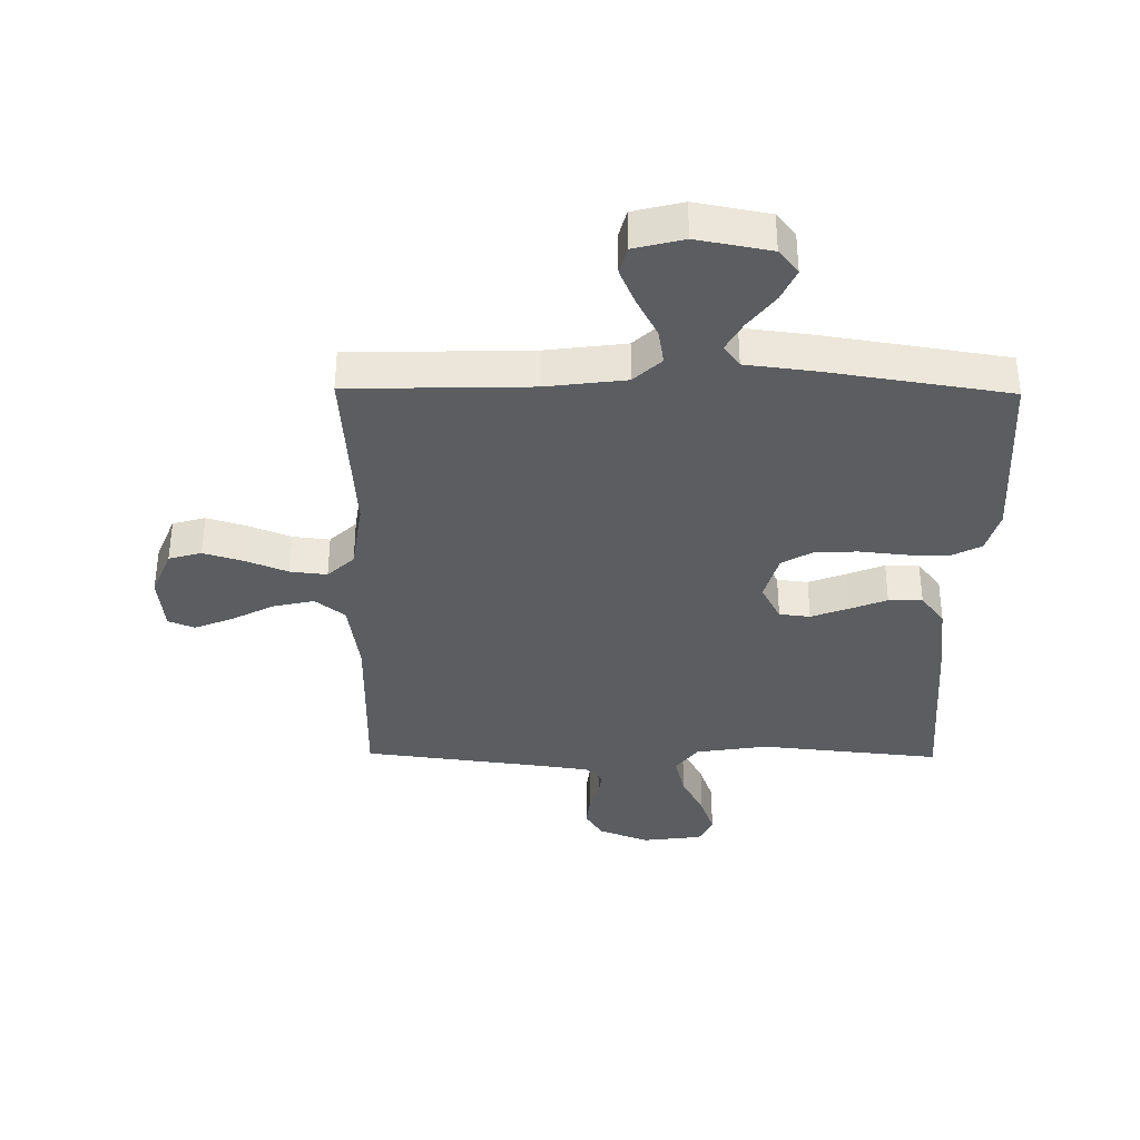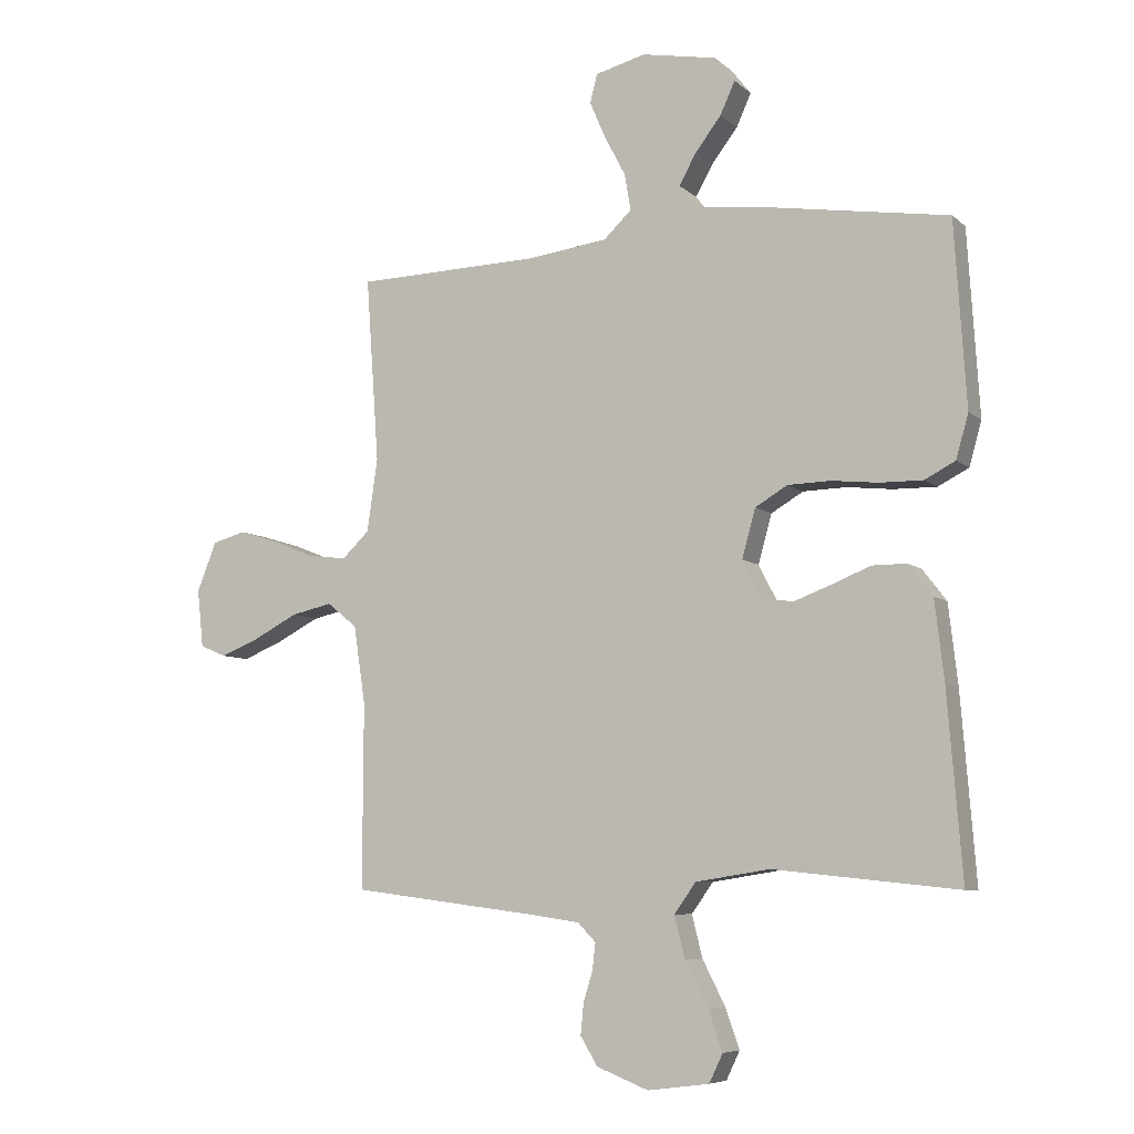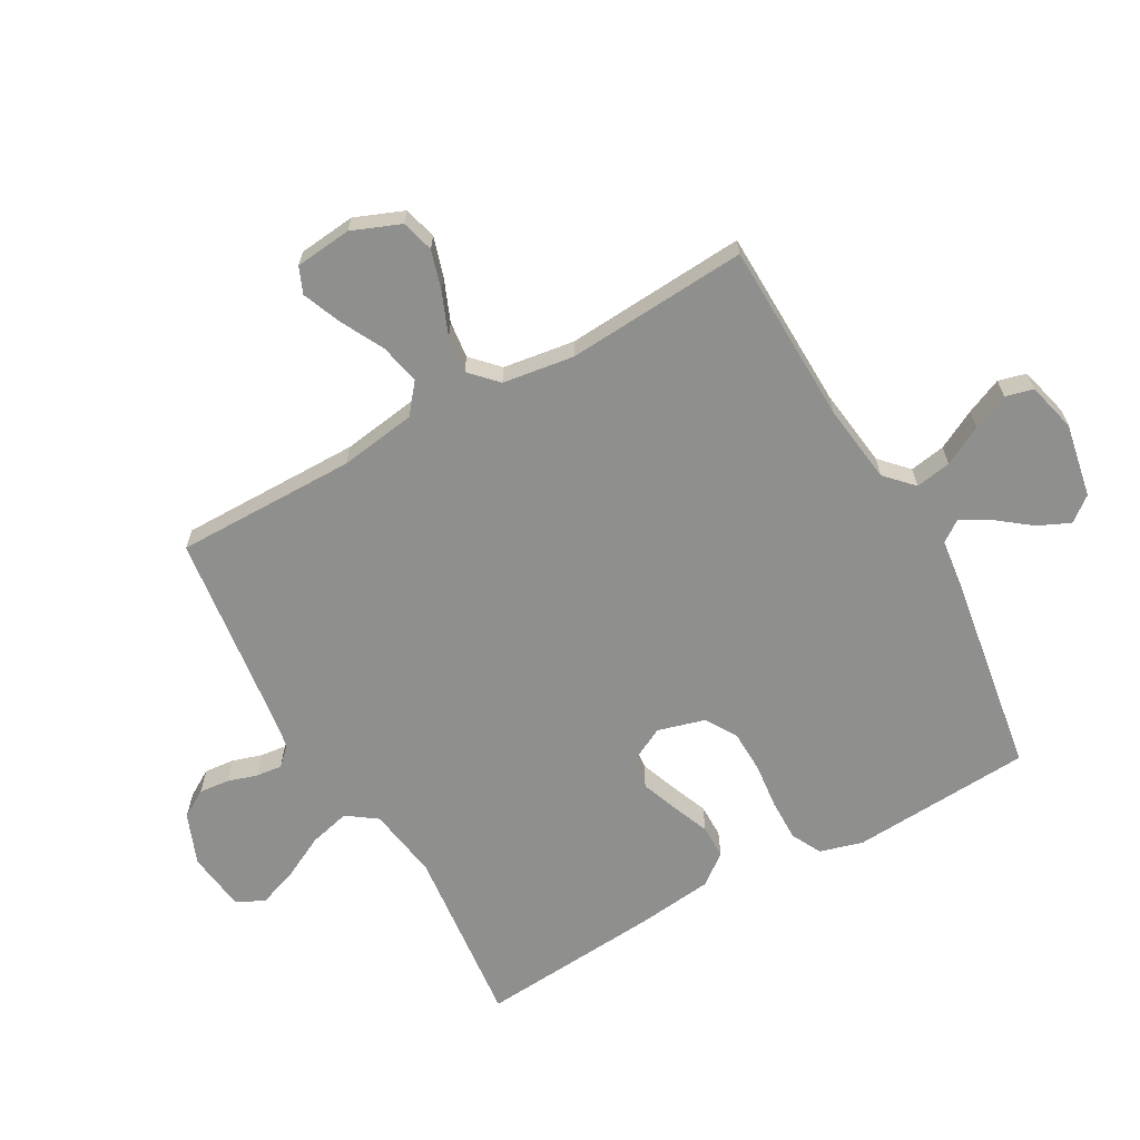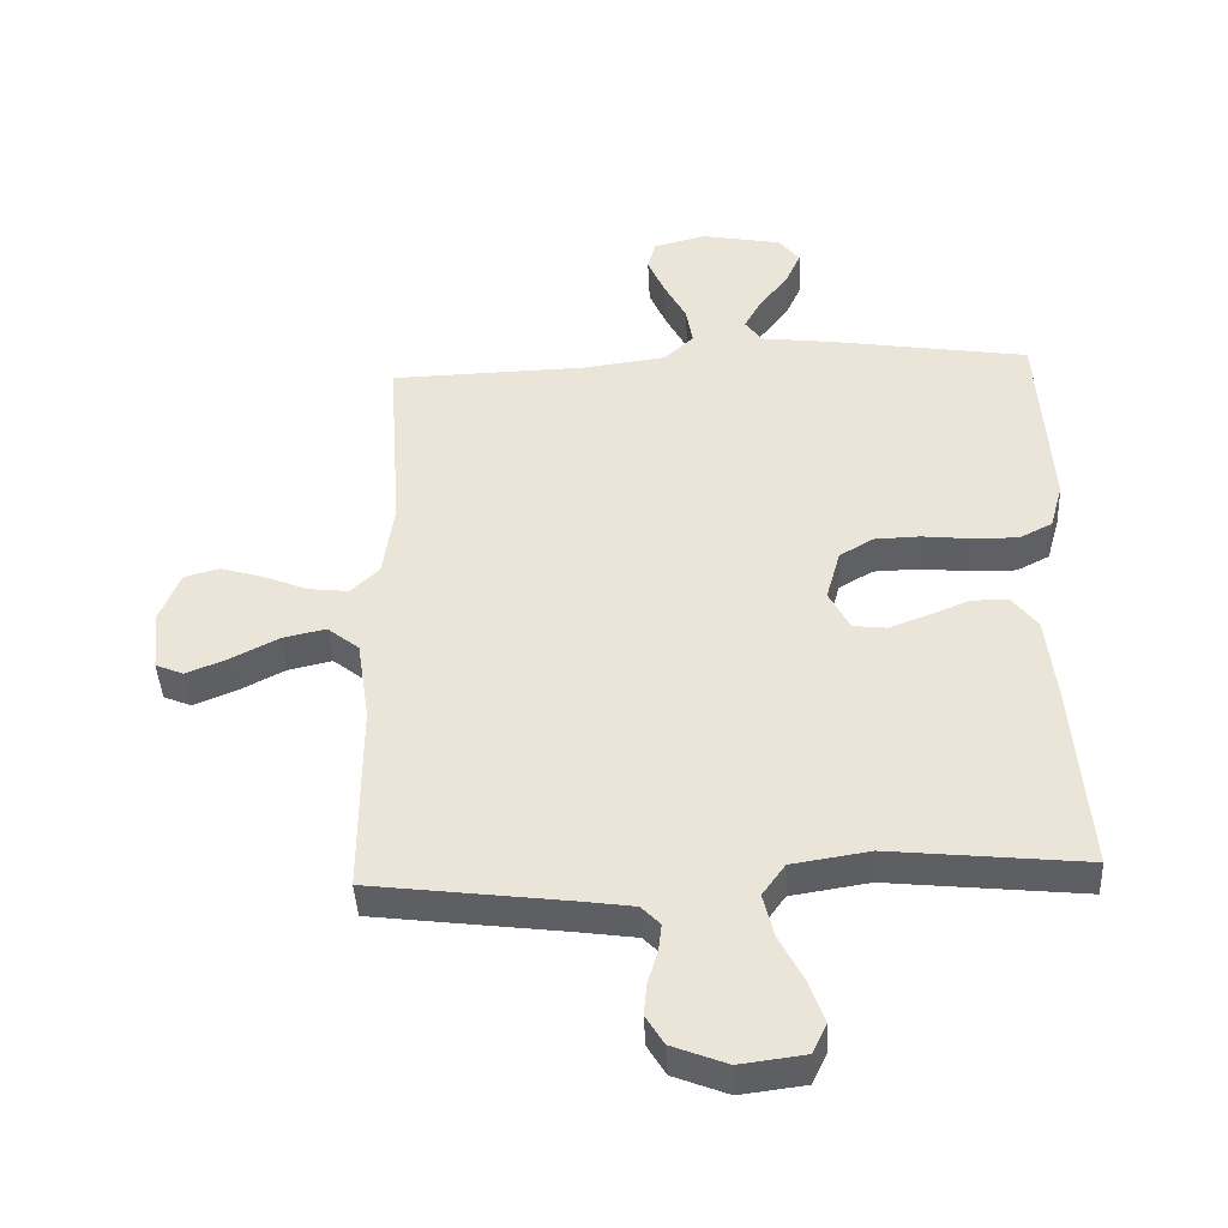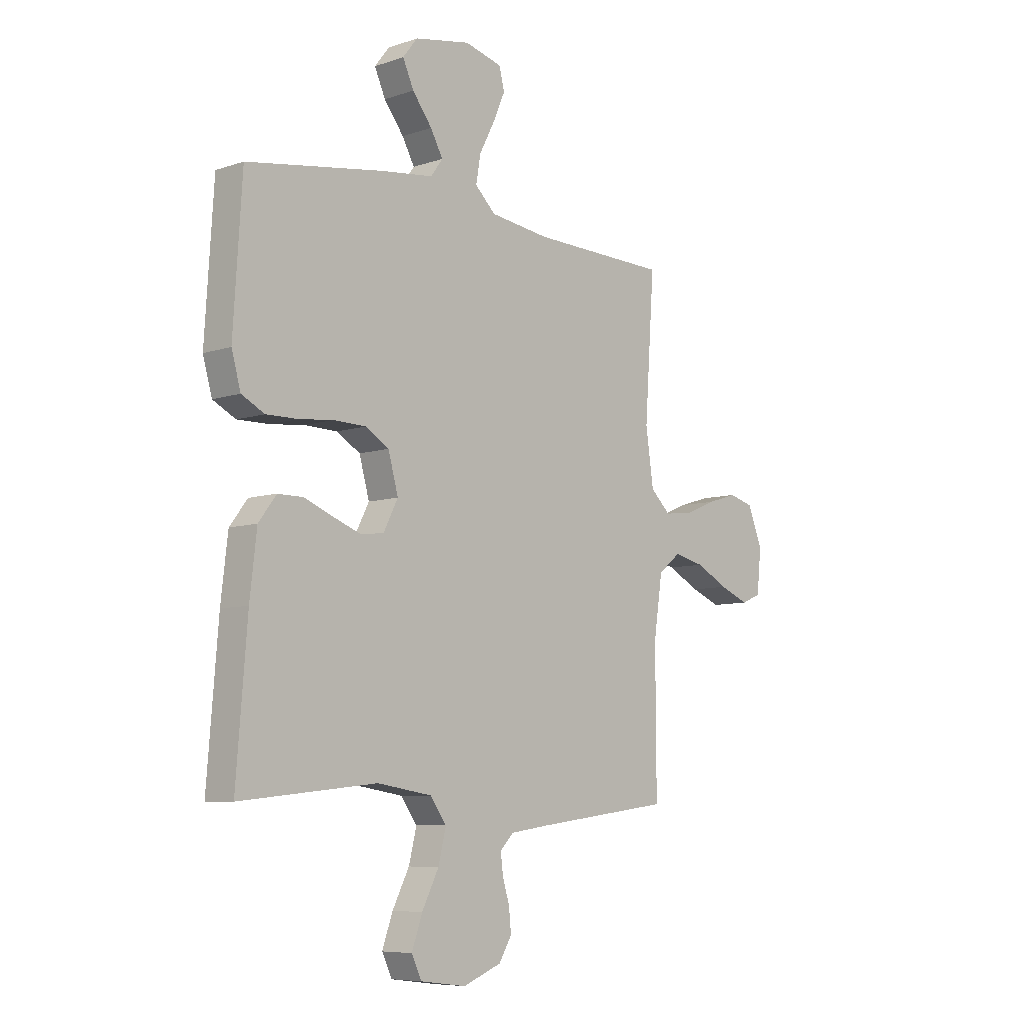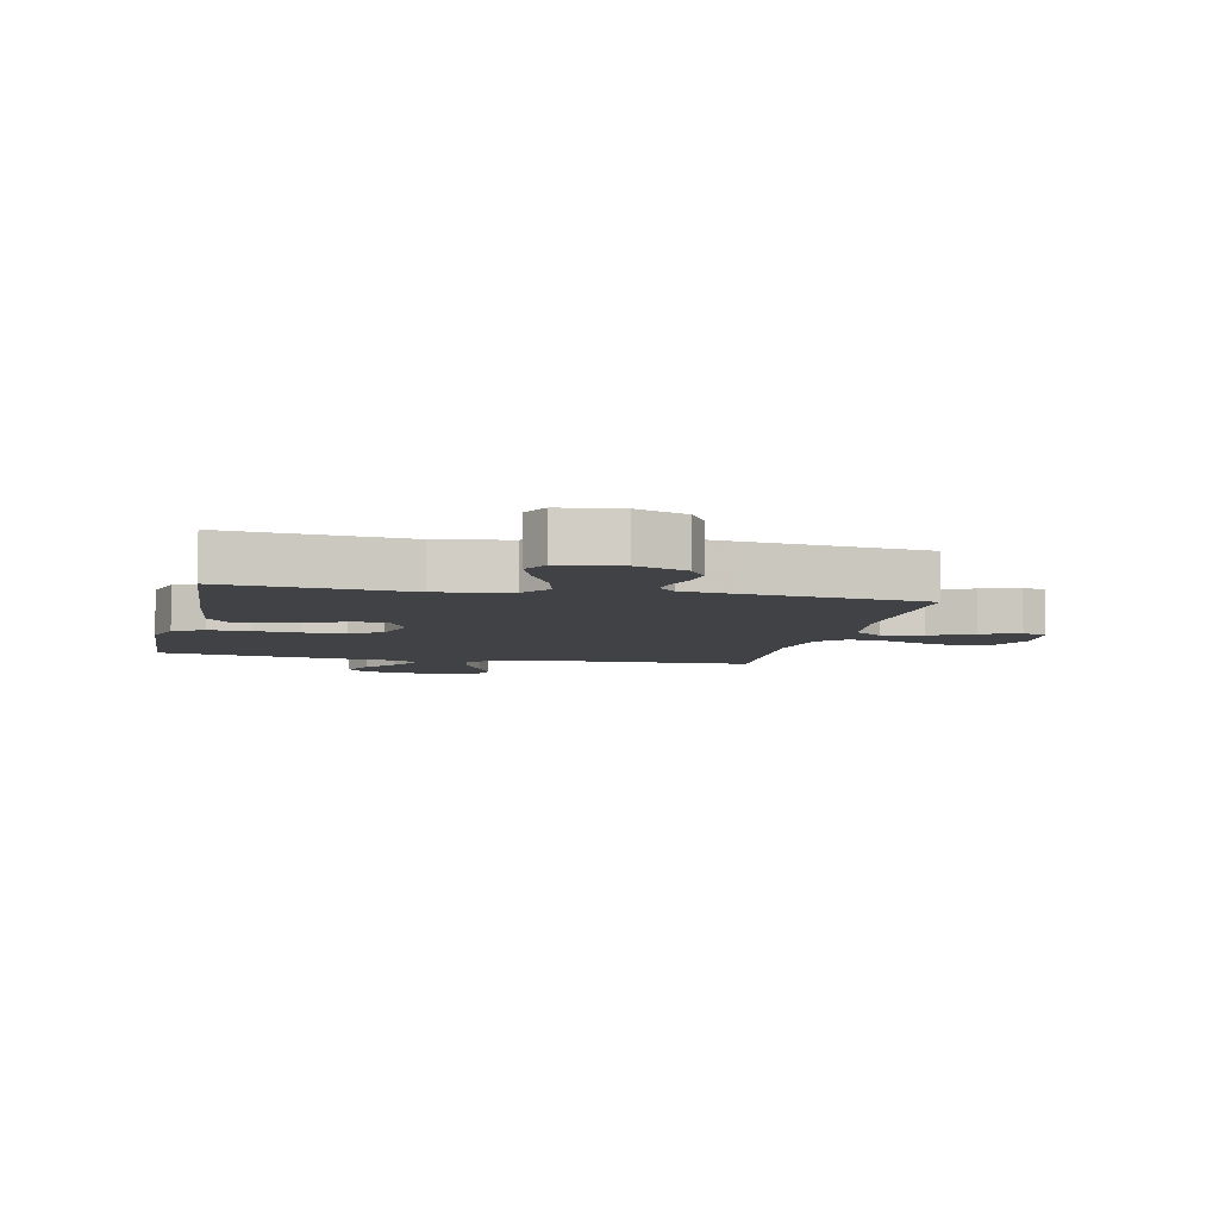
<metadata>
{"format":"obj","ext":"obj","renderer":"f3d","projection":"perspective","resolution":1024,"background":"white","views":[{"elev":-36.1,"azim":-0.7,"up":"+Y"},{"elev":-7.1,"azim":25.1,"up":"+Z"},{"elev":-65.3,"azim":-60.7,"up":"+Y"},{"elev":-42.6,"azim":2.8,"up":"+Z"},{"elev":-7.5,"azim":133.4,"up":"+Z"},{"elev":-6.1,"azim":167.6,"up":"+Y"}]}
</metadata>
<code>
v 0.5 0.07 0.5
v 0.519 0.07 0.2
v 0.499 0.07 0.129
v 0.449 0.07 0.103
v 0.379 0.07 0.104
v 0.304 0.07 0.112
v 0.234 0.07 0.11
v 0.182 0.07 0.079
v 0.16 0.07 0
v 0.192 0.07 -0.062
v 0.243 0.07 -0.068
v 0.304 0.07 -0.045
v 0.366 0.07 -0.02
v 0.422 0.07 -0.02
v 0.461 0.07 -0.071
v 0.476 0.07 -0.2
v 0.5 0.07 -0.5
v 0.2 0.07 -0.469
v 0.08 0.07 -0.488
v 0.045 0.07 -0.537
v 0.062 0.07 -0.605
v 0.099 0.07 -0.677
v 0.122 0.07 -0.742
v 0.1 0.07 -0.788
v 0 0.07 -0.801
v -0.084 0.07 -0.768
v -0.112 0.07 -0.722
v -0.107 0.07 -0.672
v -0.092 0.07 -0.623
v -0.087 0.07 -0.58
v -0.116 0.07 -0.55
v -0.2 0.07 -0.538
v -0.5 0.07 -0.5
v -0.499 0.07 -0.2
v -0.518 0.07 -0.073
v -0.567 0.07 -0.034
v -0.634 0.07 -0.049
v -0.705 0.07 -0.086
v -0.769 0.07 -0.112
v -0.812 0.07 -0.094
v -0.822 0.07 0
v -0.79 0.07 0.08
v -0.736 0.07 0.095
v -0.67 0.07 0.075
v -0.601 0.07 0.047
v -0.54 0.07 0.04
v -0.496 0.07 0.082
v -0.479 0.07 0.2
v -0.5 0.07 0.5
v -0.2 0.07 0.508
v -0.069 0.07 0.525
v -0.024 0.07 0.568
v -0.034 0.07 0.627
v -0.068 0.07 0.692
v -0.094 0.07 0.752
v -0.082 0.07 0.798
v 0 0.07 0.819
v 0.122 0.07 0.796
v 0.154 0.07 0.755
v 0.13 0.07 0.702
v 0.087 0.07 0.646
v 0.06 0.07 0.597
v 0.086 0.07 0.561
v 0.2 0.07 0.547
v 0.5 0 0.5
v 0.519 0 0.2
v 0.499 0 0.129
v 0.449 0 0.103
v 0.379 0 0.104
v 0.304 0 0.112
v 0.234 0 0.11
v 0.182 0 0.079
v 0.16 0 0
v 0.192 0 -0.062
v 0.243 0 -0.068
v 0.304 0 -0.045
v 0.366 0 -0.02
v 0.422 0 -0.02
v 0.461 0 -0.071
v 0.476 0 -0.2
v 0.5 0 -0.5
v 0.2 0 -0.469
v 0.08 0 -0.488
v 0.045 0 -0.537
v 0.062 0 -0.605
v 0.099 0 -0.677
v 0.122 0 -0.742
v 0.1 0 -0.788
v 0 0 -0.801
v -0.084 0 -0.768
v -0.112 0 -0.722
v -0.107 0 -0.672
v -0.092 0 -0.623
v -0.087 0 -0.58
v -0.116 0 -0.55
v -0.2 0 -0.538
v -0.5 0 -0.5
v -0.499 0 -0.2
v -0.518 0 -0.073
v -0.567 0 -0.034
v -0.634 0 -0.049
v -0.705 0 -0.086
v -0.769 0 -0.112
v -0.812 0 -0.094
v -0.822 0 0
v -0.79 0 0.08
v -0.736 0 0.095
v -0.67 0 0.075
v -0.601 0 0.047
v -0.54 0 0.04
v -0.496 0 0.082
v -0.479 0 0.2
v -0.5 0 0.5
v -0.2 0 0.508
v -0.069 0 0.525
v -0.024 0 0.568
v -0.034 0 0.627
v -0.068 0 0.692
v -0.094 0 0.752
v -0.082 0 0.798
v 0 0 0.819
v 0.122 0 0.796
v 0.154 0 0.755
v 0.13 0 0.702
v 0.087 0 0.646
v 0.06 0 0.597
v 0.086 0 0.561
v 0.2 0 0.547
f 4 5 6
f 3 4 6
f 2 3 6
f 1 2 6
f 64 1 6
f 63 64 6
f 62 63 6 7
f 59 60 61
f 58 59 61
f 57 58 61
f 56 57 61
f 55 56 61
f 54 55 61
f 53 54 61
f 52 53 61 62
f 62 7 8
f 52 62 8
f 51 52 8
f 48 49 50
f 51 8 9
f 50 51 9
f 48 50 9
f 47 48 9
f 43 44 45
f 42 43 45
f 41 42 45
f 40 41 45
f 39 40 45
f 38 39 45
f 37 38 45
f 36 37 45 46
f 47 9 10
f 46 47 10
f 36 46 10
f 35 36 10
f 32 33 34
f 35 10 11
f 34 35 11
f 32 34 11
f 31 32 11
f 27 28 29
f 26 27 29
f 25 26 29
f 24 25 29
f 23 24 29
f 22 23 29
f 21 22 29
f 20 21 29 30
f 31 11 12
f 30 31 12
f 20 30 12
f 19 20 12
f 16 17 18
f 16 18 19
f 15 16 19
f 14 15 19
f 13 14 19
f 12 13 19
f 70 69 68
f 70 68 67
f 70 67 66
f 70 66 65
f 70 65 128
f 70 128 127
f 71 70 127 126
f 125 124 123
f 125 123 122
f 125 122 121
f 125 121 120
f 125 120 119
f 125 119 118
f 125 118 117
f 126 125 117 116
f 72 71 126
f 72 126 116
f 72 116 115
f 114 113 112
f 73 72 115
f 73 115 114
f 73 114 112
f 73 112 111
f 109 108 107
f 109 107 106
f 109 106 105
f 109 105 104
f 109 104 103
f 109 103 102
f 109 102 101
f 110 109 101 100
f 74 73 111
f 74 111 110
f 74 110 100
f 74 100 99
f 98 97 96
f 75 74 99
f 75 99 98
f 75 98 96
f 75 96 95
f 93 92 91
f 93 91 90
f 93 90 89
f 93 89 88
f 93 88 87
f 93 87 86
f 93 86 85
f 94 93 85 84
f 76 75 95
f 76 95 94
f 76 94 84
f 76 84 83
f 82 81 80
f 83 82 80
f 83 80 79
f 83 79 78
f 83 78 77
f 83 77 76
f 1 65 66 2
f 2 66 67 3
f 3 67 68 4
f 4 68 69 5
f 5 69 70 6
f 6 70 71 7
f 7 71 72 8
f 8 72 73 9
f 9 73 74 10
f 10 74 75 11
f 11 75 76 12
f 12 76 77 13
f 13 77 78 14
f 14 78 79 15
f 15 79 80 16
f 16 80 81 17
f 17 81 82 18
f 18 82 83 19
f 19 83 84 20
f 20 84 85 21
f 21 85 86 22
f 22 86 87 23
f 23 87 88 24
f 24 88 89 25
f 25 89 90 26
f 26 90 91 27
f 27 91 92 28
f 28 92 93 29
f 29 93 94 30
f 30 94 95 31
f 31 95 96 32
f 32 96 97 33
f 33 97 98 34
f 34 98 99 35
f 35 99 100 36
f 36 100 101 37
f 37 101 102 38
f 38 102 103 39
f 39 103 104 40
f 40 104 105 41
f 41 105 106 42
f 42 106 107 43
f 43 107 108 44
f 44 108 109 45
f 45 109 110 46
f 46 110 111 47
f 47 111 112 48
f 48 112 113 49
f 49 113 114 50
f 50 114 115 51
f 51 115 116 52
f 52 116 117 53
f 53 117 118 54
f 54 118 119 55
f 55 119 120 56
f 56 120 121 57
f 57 121 122 58
f 58 122 123 59
f 59 123 124 60
f 60 124 125 61
f 61 125 126 62
f 62 126 127 63
f 63 127 128 64
f 64 128 65 1

</code>
